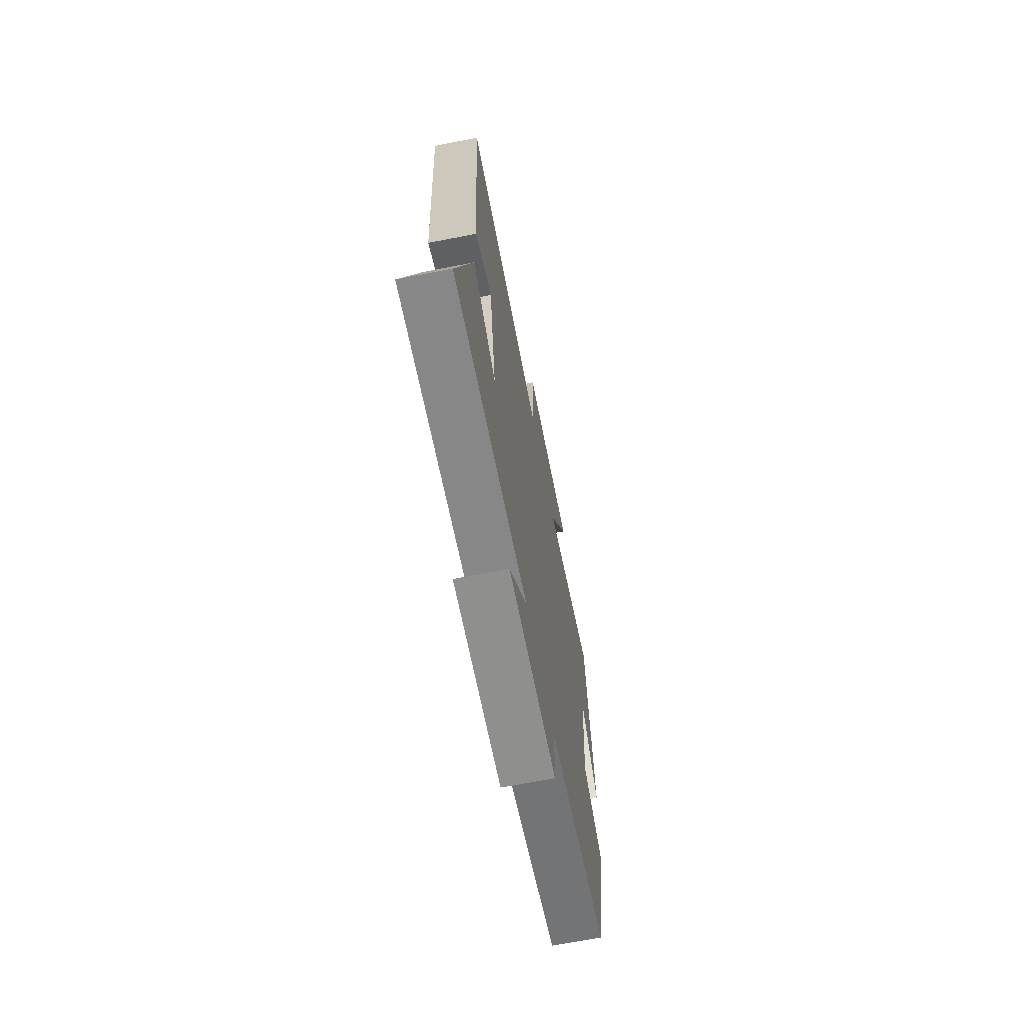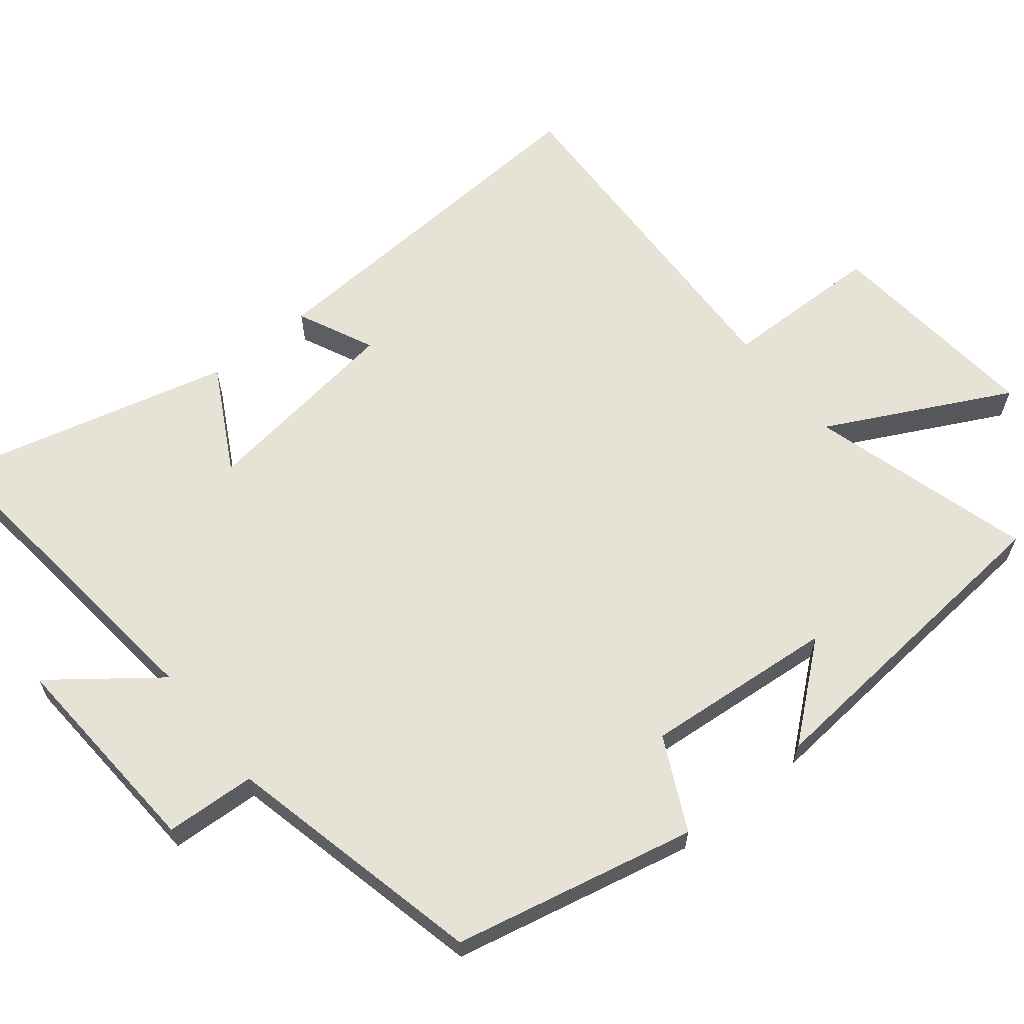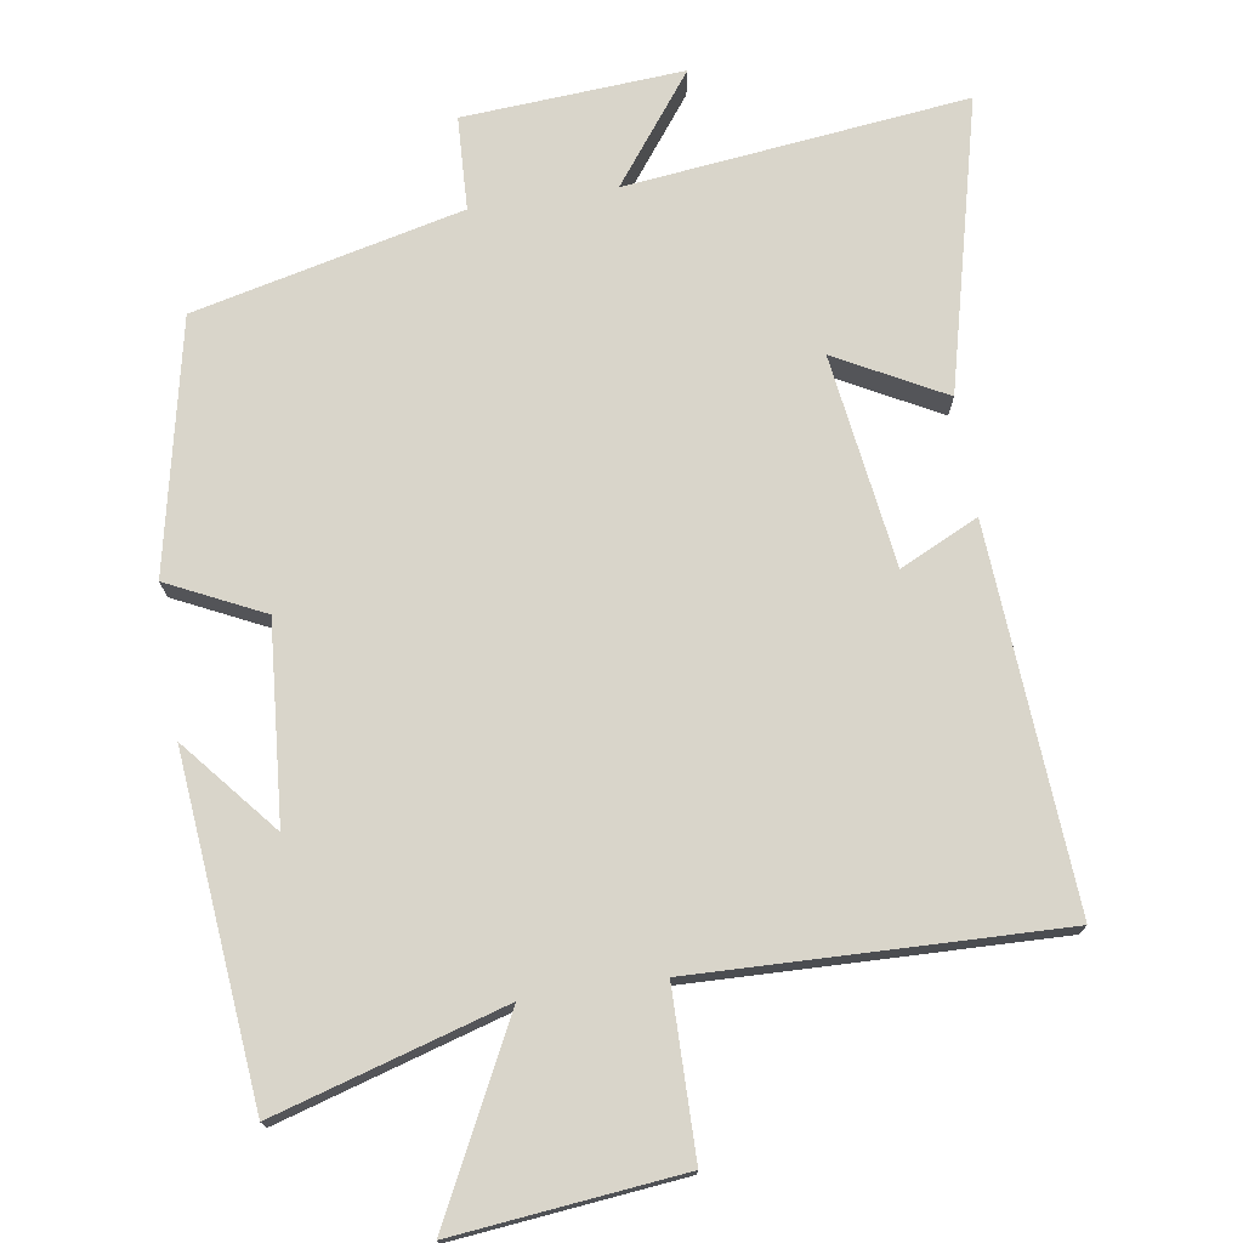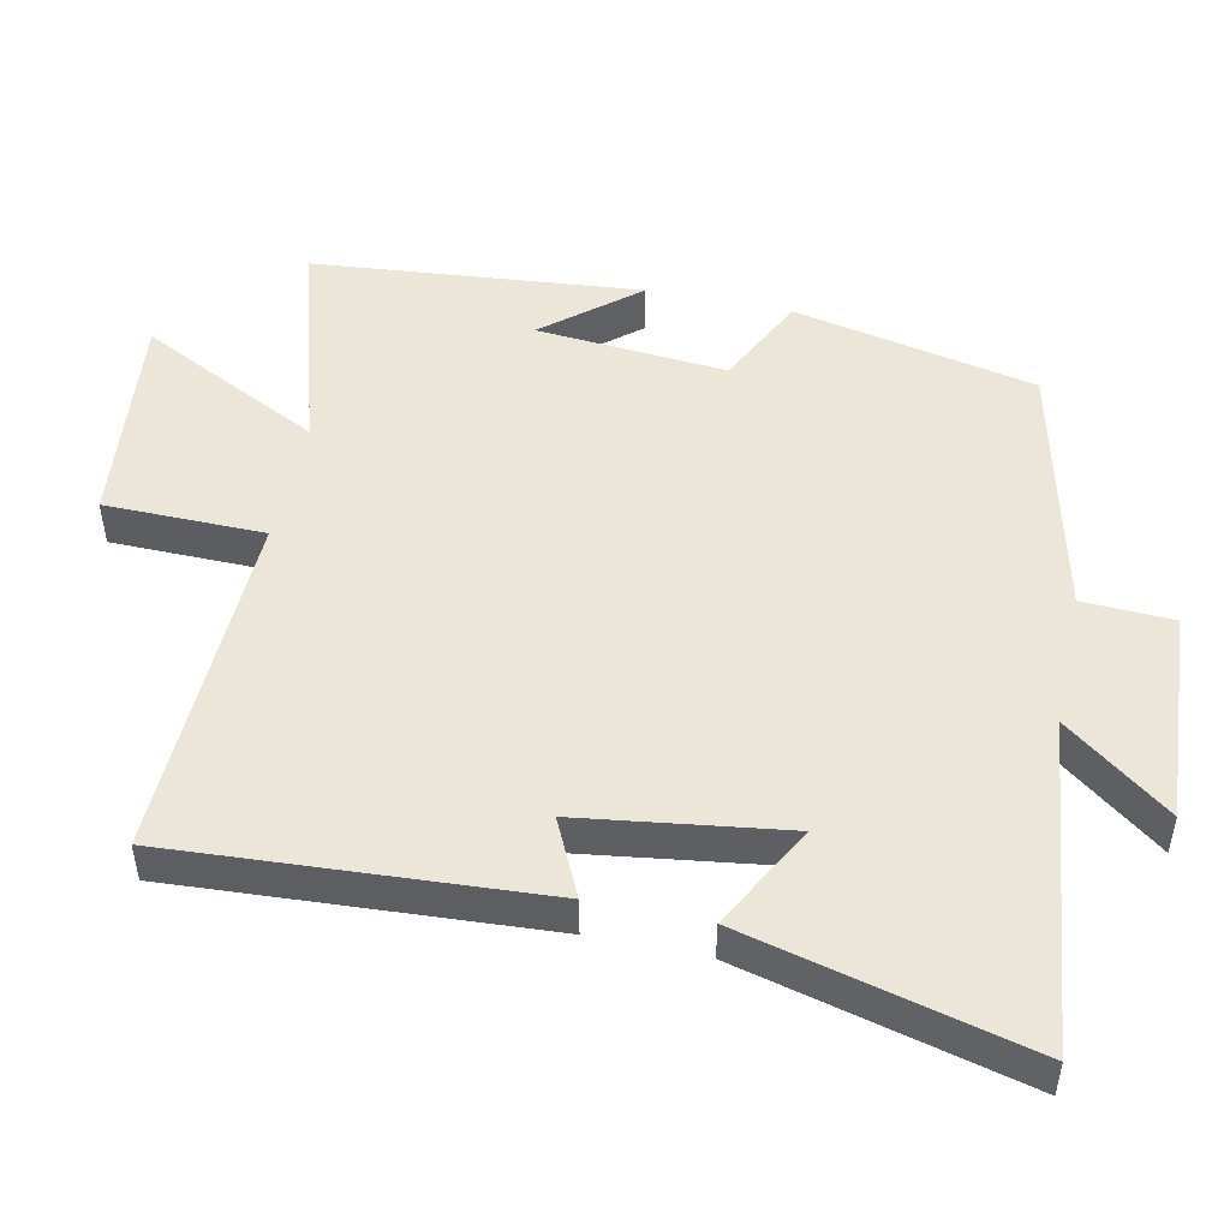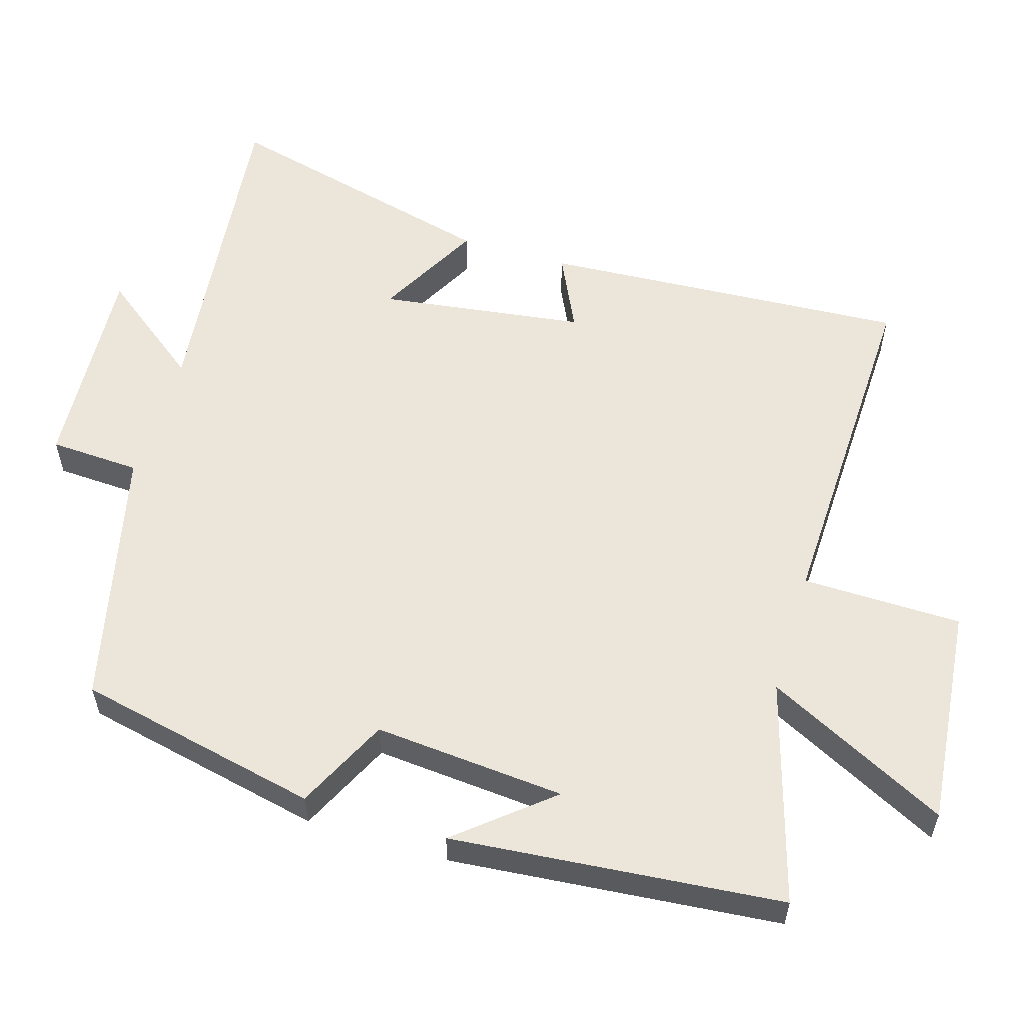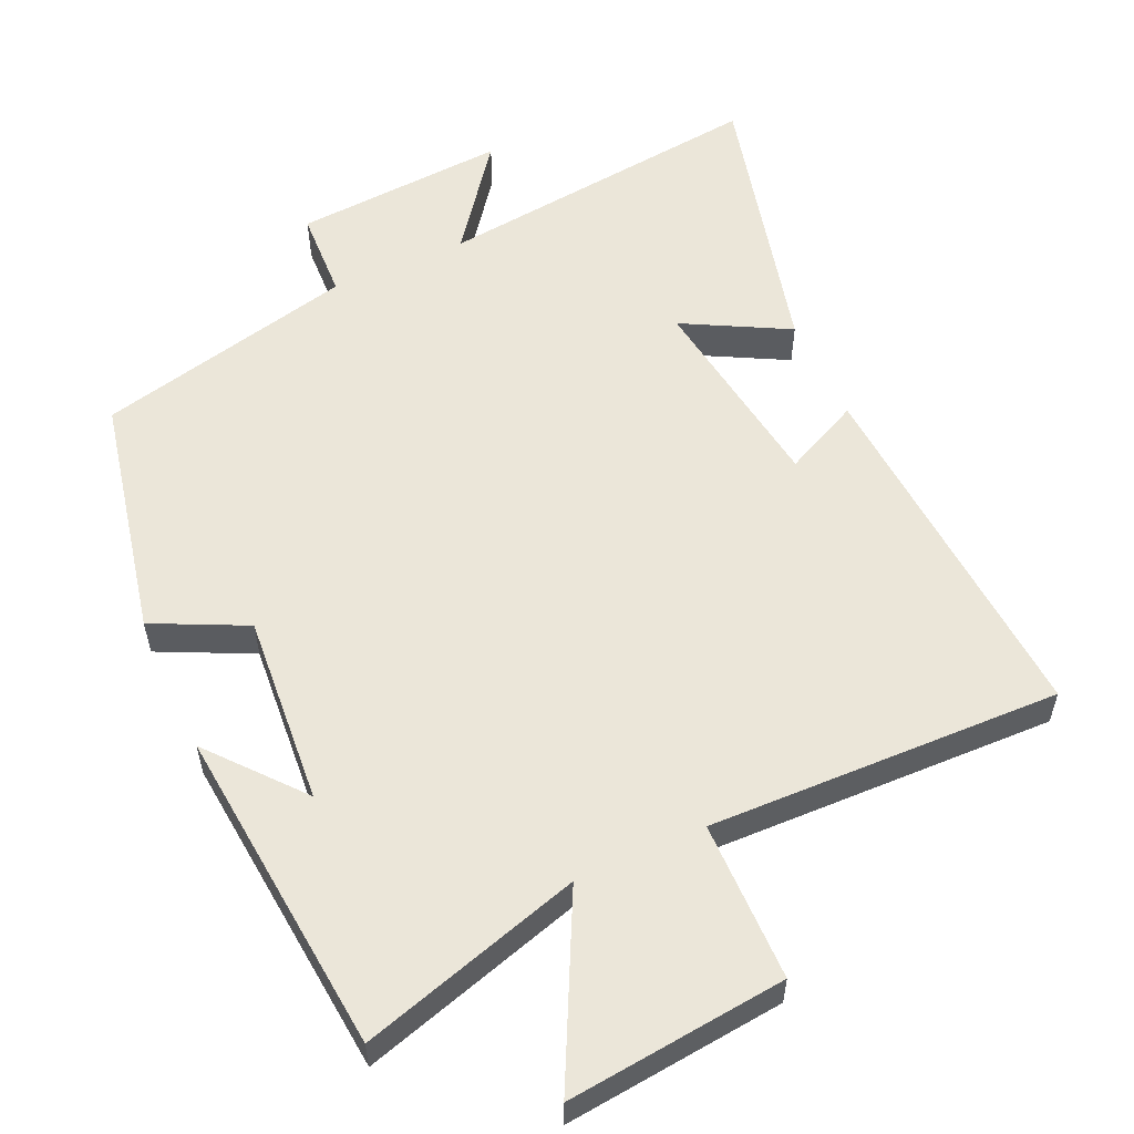
<metadata>
{"format":"obj","ext":"obj","renderer":"f3d","projection":"perspective","resolution":1024,"background":"white","views":[{"elev":-68.8,"azim":101.0,"up":"+Z"},{"elev":63.4,"azim":-128.5,"up":"+Y"},{"elev":74.4,"azim":-8.9,"up":"+Y"},{"elev":49.1,"azim":102.0,"up":"+Y"},{"elev":56.7,"azim":-73.1,"up":"+Y"},{"elev":56.3,"azim":-24.5,"up":"+Y"}]}
</metadata>
<code>
v -0.427 0.07 -0.414
v -0.5 0.07 -0.073
v -0.37 0.07 -0.01
v -0.392 0.07 0.258
v -0.5 0.07 0.129
v -0.457 0.07 0.592
v -0.145 0.07 0.5
v -0.274 0.07 0.756
v 0.034 0.07 0.724
v 0.037 0.07 0.5
v 0.532 0.07 0.515
v 0.5 0.07 0
v 0.393 0.07 0.051
v 0.353 0.07 -0.237
v 0.5 0.07 -0.158
v 0.599 0.07 -0.553
v 0.133 0.07 -0.5
v 0.245 0.07 -0.647
v -0.055 0.07 -0.627
v -0.061 0.07 -0.5
v -0.427 0 -0.414
v -0.5 0 -0.073
v -0.37 0 -0.01
v -0.392 0 0.258
v -0.5 0 0.129
v -0.457 0 0.592
v -0.145 0 0.5
v -0.274 0 0.756
v 0.034 0 0.724
v 0.037 0 0.5
v 0.532 0 0.515
v 0.5 0 0
v 0.393 0 0.051
v 0.353 0 -0.237
v 0.5 0 -0.158
v 0.599 0 -0.553
v 0.133 0 -0.5
v 0.245 0 -0.647
v -0.055 0 -0.627
v -0.061 0 -0.5
f 17 18 19 20
f 17 20 1 2
f 14 15 16 17
f 13 14 17 2
f 10 11 12 13
f 7 8 9 10
f 7 10 13
f 4 5 6
f 4 6 7 13
f 13 2 3
f 3 4 13
f 40 39 38 37
f 22 21 40 37
f 37 36 35 34
f 22 37 34 33
f 33 32 31 30
f 30 29 28 27
f 33 30 27
f 26 25 24
f 33 27 26 24
f 23 22 33
f 33 24 23
f 1 21 22 2
f 2 22 23 3
f 3 23 24 4
f 4 24 25 5
f 5 25 26 6
f 6 26 27 7
f 7 27 28 8
f 8 28 29 9
f 9 29 30 10
f 10 30 31 11
f 11 31 32 12
f 12 32 33 13
f 13 33 34 14
f 14 34 35 15
f 15 35 36 16
f 16 36 37 17
f 17 37 38 18
f 18 38 39 19
f 19 39 40 20
f 20 40 21 1

</code>
